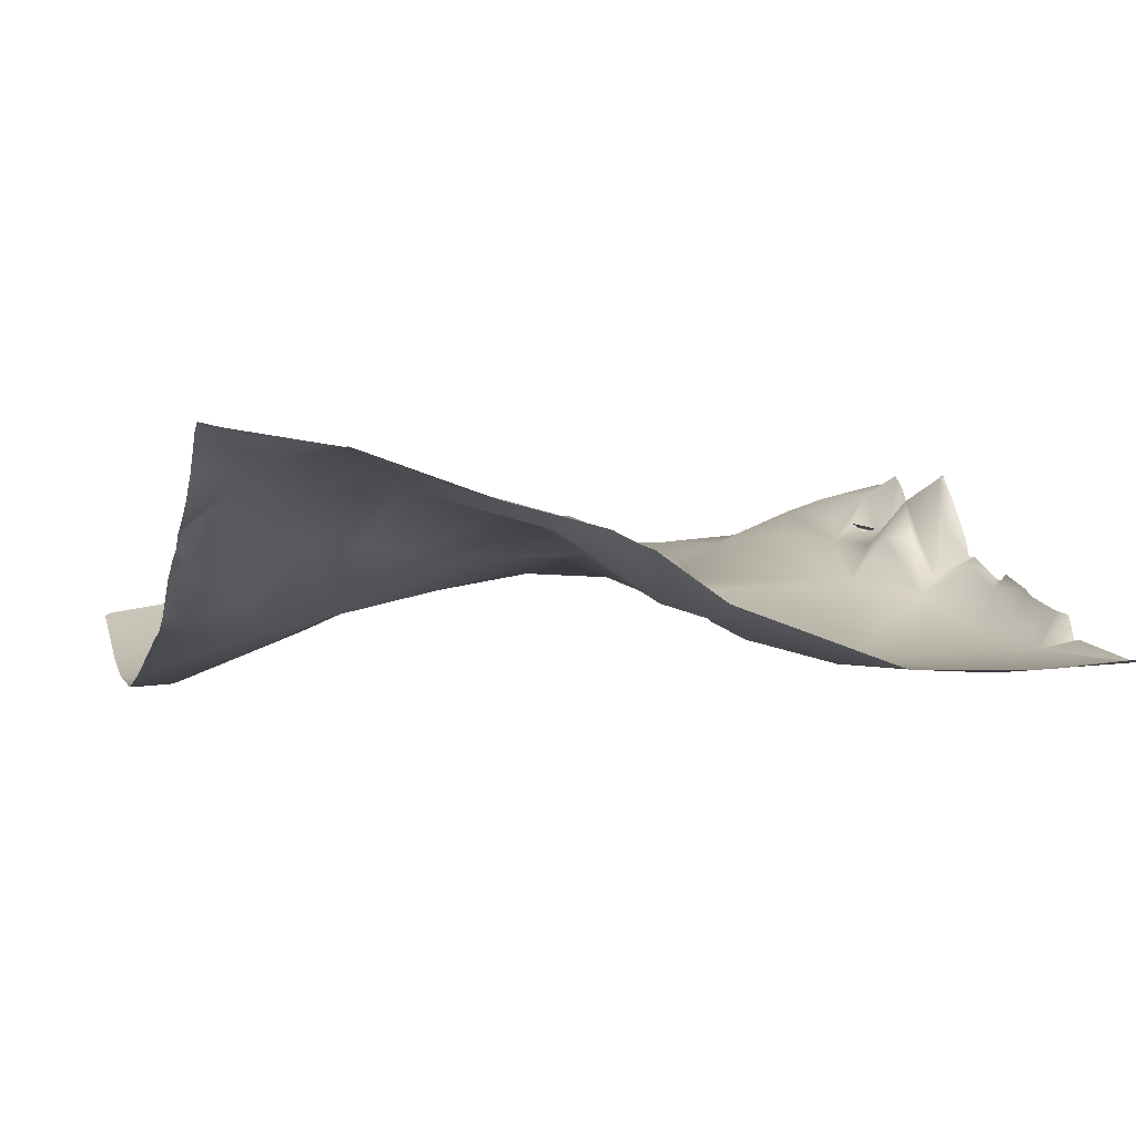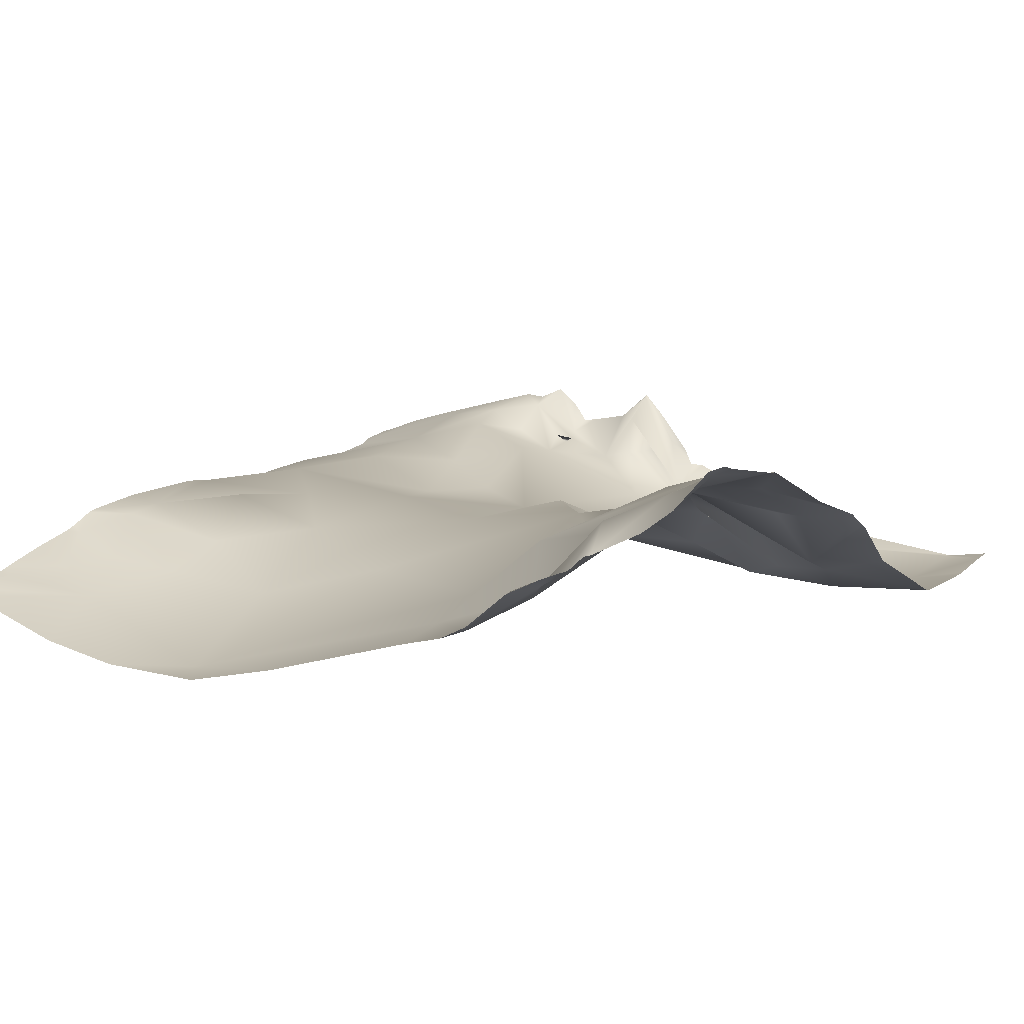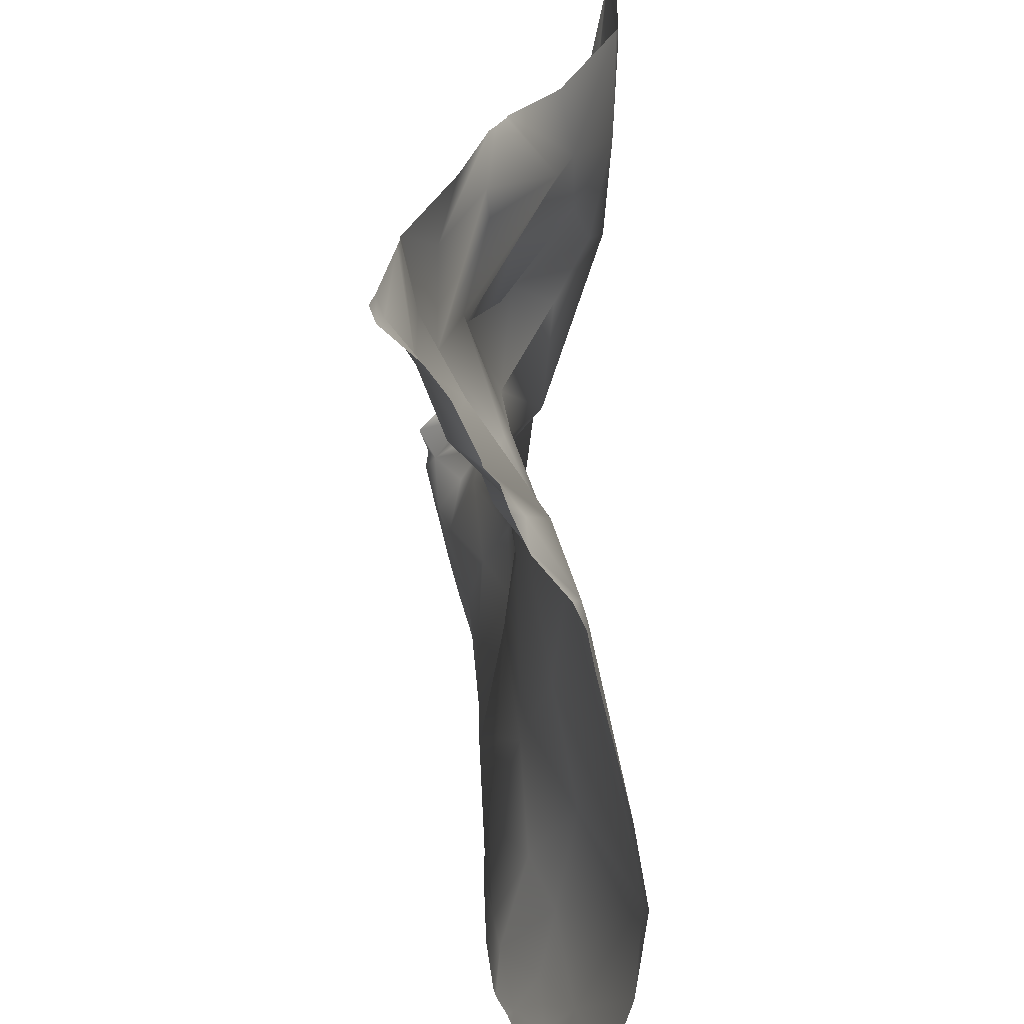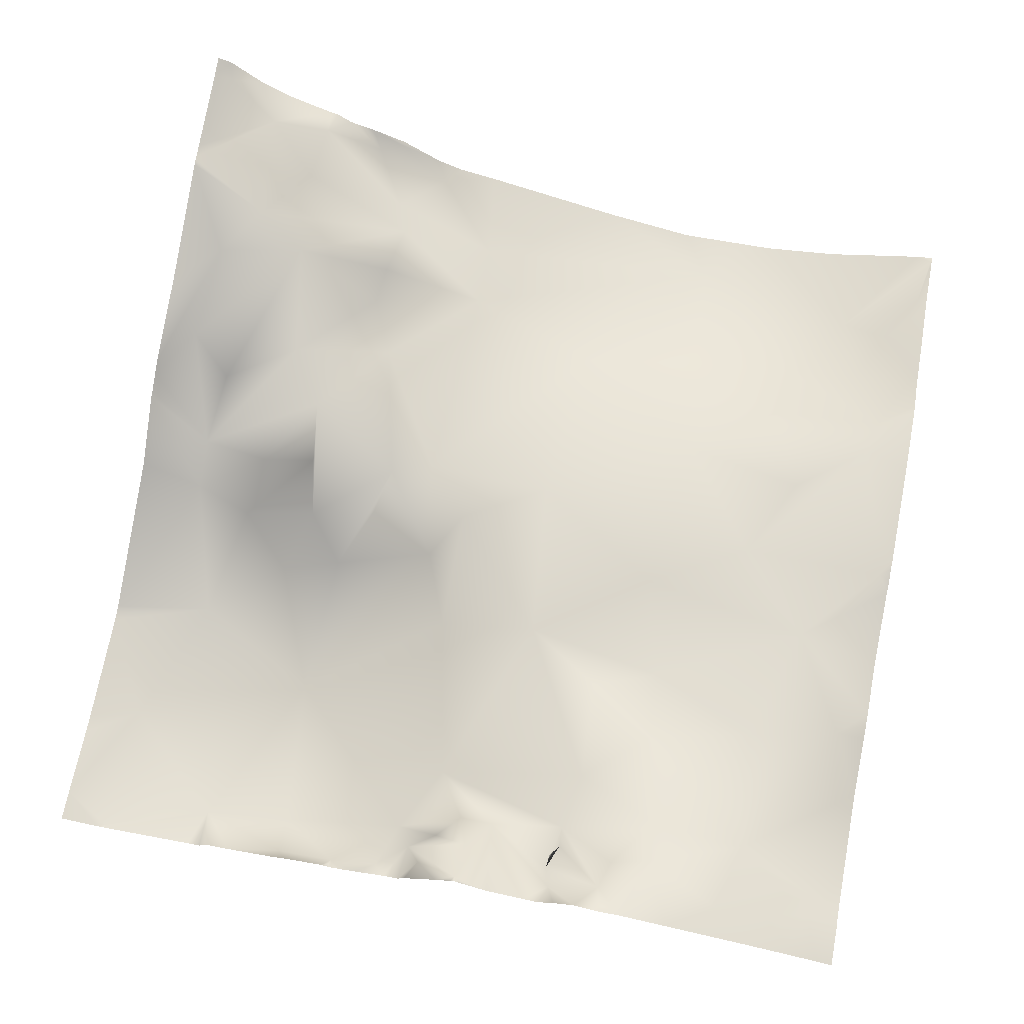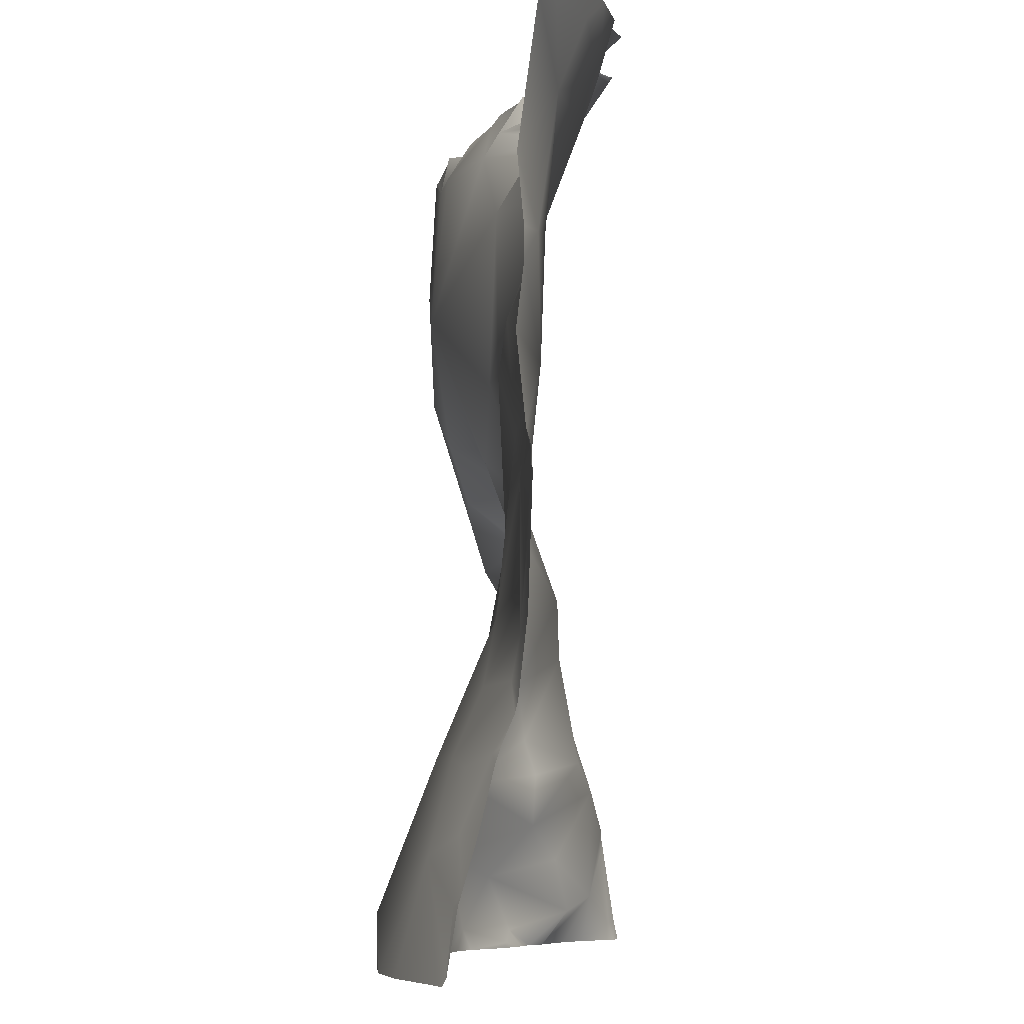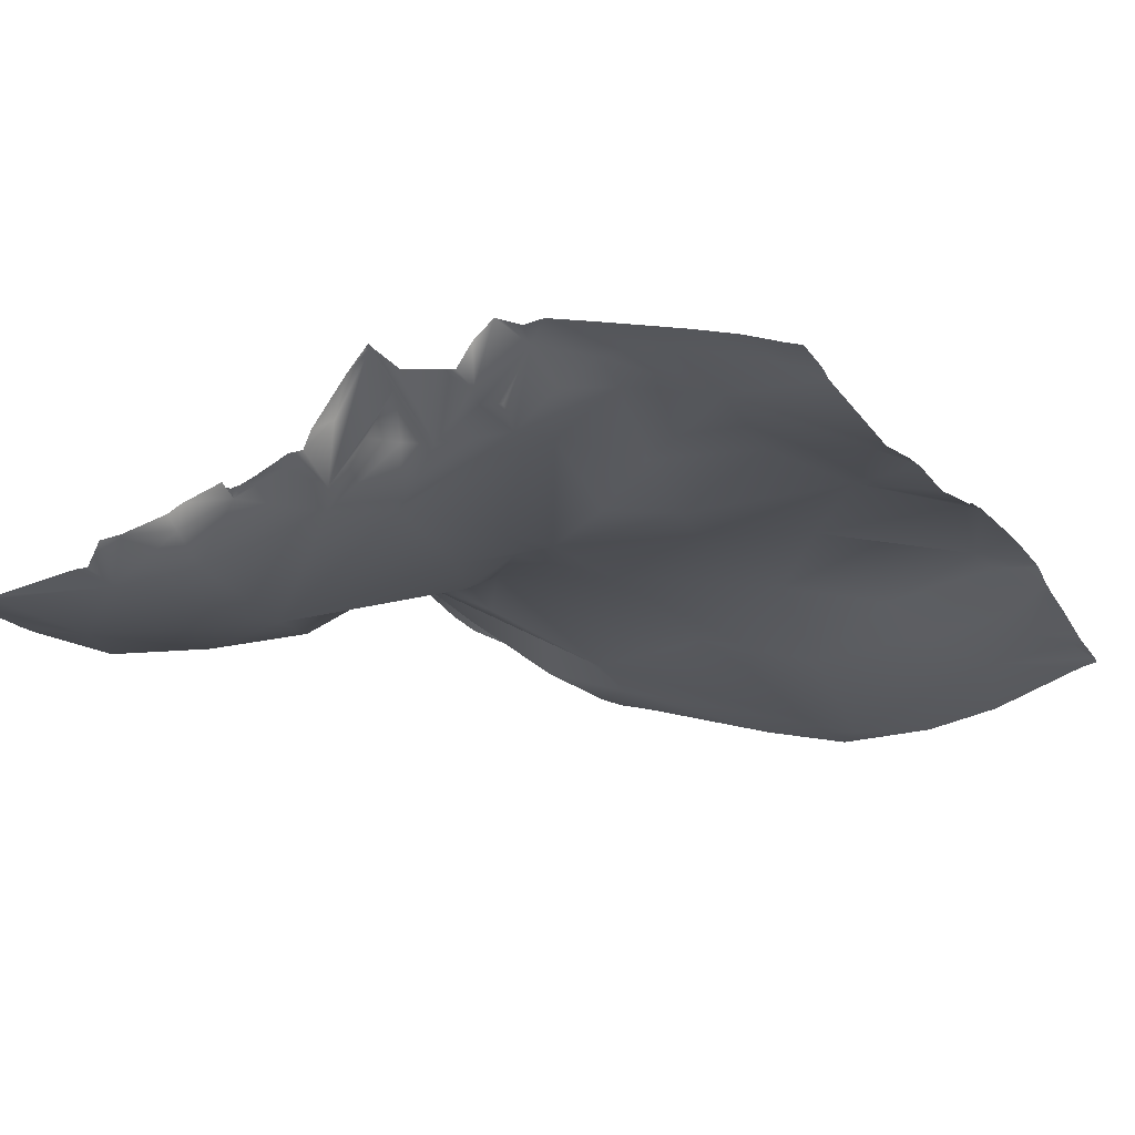
<metadata>
{"format":"obj","ext":"obj","renderer":"f3d","projection":"perspective","resolution":1024,"background":"white","views":[{"elev":0.7,"azim":-106.0,"up":"+Y"},{"elev":8.2,"azim":-152.4,"up":"+Y"},{"elev":-59.1,"azim":-92.3,"up":"+Z"},{"elev":73.6,"azim":11.4,"up":"+Y"},{"elev":-7.4,"azim":89.5,"up":"+Z"},{"elev":-14.6,"azim":27.2,"up":"+Y"}]}
</metadata>
<code>
o lod_1_003_Cube.003
v -762.8 0.2929 -1524
v -820.9 -14.39 -1514
v -782.3 -3.359 -1503
v -894.3 1.759 -1520
v -906.7 11.69 -1524
v -911.6 12.38 -1521
v -903.9 7.513 -1509
v -878.9 -0.7285 -1504
v -923.9 26.43 -1517
v -925.9 23.51 -1505
v -899.7 17.78 -1497
v -902 18.43 -1485
v -878.4 2.784 -1488
v -846.4 4.014 -1477
v -819.1 -2.555 -1484
v -816.4 9.125 -1456
v -793.3 0.8543 -1485
v -796.8 6.611 -1471
v -772.6 13.36 -1463
v -777.4 3.397 -1487
v -771 11.74 -1471
v -765 8.349 -1485
v -771.8 2.506 -1499
v -764.8 1.583 -1511
v -789.1 15.16 -1450
v -798.3 13.51 -1431
v -765.1 15.31 -1431
v -769.4 16.63 -1389
v -769.8 20.1 -1344
v -790.5 18.4 -1384
v -787.7 20.91 -1357
v -813.5 17.89 -1379
v -809.7 26.16 -1358
v -809.4 29.39 -1348
v -792.1 26.68 -1341
v -819.6 30.71 -1340
v -817.5 23.93 -1347
v -830.4 19 -1354
v -814.6 11.21 -1396
v -829.4 12.39 -1390
v -782.1 17.33 -1412
v -820.7 12.93 -1419
v -850.5 11.25 -1438
v -846.9 9.558 -1402
v -869.3 15.77 -1425
v -828.1 20.73 -1366
v -861.6 9.194 -1362
v -846.9 18.05 -1351
v -869.5 7.728 -1399
v -876.4 6.835 -1416
v -901.4 -6.135 -1379
v -880 14.75 -1437
v -897.1 14.43 -1465
v -903.1 15.89 -1477
v -922.7 29.06 -1482
v -918.6 24.43 -1457
v -910.4 23.79 -1444
v -889.2 16.14 -1433
v -938.6 6.708 -1434
v -909.1 17 -1432
v -906.5 14.55 -1419
v -921.4 15.19 -1430
v -924.9 2.532 -1419
v -938.3 3.349 -1423
v -930.3 -5.994 -1394
v -912.9 -1.634 -1407
v -898.8 5.198 -1410
v -941.4 -7.609 -1365
v -917.7 -4.311 -1343
v -897.7 -2.271 -1345
v -869.4 6.306 -1348
v -854.4 19.47 -1351
v -859.3 19.71 -1346
v -851.8 28.27 -1344
v -852.4 33.79 -1335
v -866 9.75 -1343
v -862.1 21.62 -1338
v -872.6 13.08 -1337
v -883.7 8.027 -1336
v -897.3 3.234 -1336
v -942.5 -5.997 -1335
v -830.9 23.19 -1339
v -832.3 21.67 -1343
v -948.9 37.36 -1521
v -936.8 32.17 -1514
v -934.1 32.55 -1489
v -942.5 29.44 -1478
v -945.3 20.83 -1458
v -935.1 20.04 -1448
v -891.9 12.78 -1423
v -830.1 23.01 -1348
v -832 20.98 -1346
v -762.5 15.13 -1433
v -762.5 15.13 -1430
v -762.5 15.46 -1435
v -762.5 14.28 -1427
v -762.5 17.97 -1343
v -762.5 19.33 -1334
v -766.3 20.51 -1334
v -774.6 23.4 -1334
v -785 26.19 -1334
v -762.5 16.68 -1346
v -762.5 12.68 -1376
v -762.5 13.94 -1390
v -762.5 14.02 -1396
v -762.5 12.46 -1409
v -762.5 14.6 -1460
v -762.5 12.85 -1475
v -762.5 12.29 -1478
v -762.5 9.807 -1484
v -762.5 8.816 -1487
v -762.5 6.148 -1498
v -762.5 3.047 -1509
v -762.5 2.392 -1511
v -762.5 0.4297 -1523
v -762.5 0.2554 -1524
v -762.5 0.4542 -1523
v -762.5 -0.4149 -1525
v -766.4 -1.339 -1525
v -788.2 -9.544 -1525
v -802.8 30.58 -1334
v -813.6 33.13 -1334
v -818.3 32.57 -1334
v -805.3 -13.31 -1525
v -827.8 -14.62 -1525
v -824.3 35.05 -1334
v -829 31.11 -1334
v -832.5 26.17 -1334
v -835.9 26.63 -1334
v -844.7 28.06 -1334
v -851.1 33.55 -1334
v -852.1 34.54 -1334
v -848.5 -10.33 -1525
v -882 -1.362 -1525
v -881 9.991 -1334
v -883.1 9.586 -1334
v -853 33.48 -1334
v -877.3 11.43 -1334
v -856.8 29.24 -1334
v -864.6 19.11 -1334
v -866.4 15.11 -1334
v -869.9 14.86 -1334
v -884.3 9.88 -1334
v -885.4 11.16 -1334
v -894.8 8.077 -1334
v -898.3 6.313 -1334
v -909.5 3.551 -1334
v -914.9 2.956 -1334
v -890.8 0.6604 -1525
v -896.9 3.633 -1525
v -906.2 11.24 -1525
v -942.2 -5.733 -1334
v -942.5 -5.758 -1334
v -941.7 -5.632 -1334
v -920.4 -2.352 -1334
v -917.6 -2.313 -1334
v -953.1 -5.993 -1388
v -953.1 -5.491 -1390
v -953.1 -6.102 -1387
v -953.1 6.905 -1425
v -953.1 17.14 -1440
v -953.1 17.53 -1442
v -953.1 35.76 -1498
v -953.1 35.72 -1499
v -953.1 35.45 -1497
v -923.5 20.22 -1525
v -925.1 20.62 -1525
v -935.9 25.78 -1525
v -942.6 30.69 -1525
v -953.1 36.11 -1502
v -914.3 15 -1525
v -920.2 17.18 -1525
v -949.8 38.56 -1525
v -944.2 -5.728 -1334
v -953.1 -4.889 -1341
v -953.1 -6.253 -1357
v -953.1 -4.547 -1334
v -953.1 -6.428 -1361
v -953.1 19.47 -1446
v -953.1 20.82 -1448
v -953.1 26.23 -1470
v -953.1 39.82 -1525
v -953.1 38.88 -1521
f 2 124 125
f 3 119 120
f 3 124 2
f 8 133 134
f 2 133 8
f 4 134 149
f 4 149 150
f 150 5 4
f 6 4 5
f 6 7 4
f 7 8 4
f 9 7 6
f 11 7 10
f 8 7 11
f 12 13 11
f 13 8 11
f 8 13 2
f 14 2 13
f 14 15 2
f 14 16 15
f 17 2 15
f 15 18 17
f 16 18 15
f 25 18 16
f 17 3 2
f 17 21 20
f 18 21 17
f 19 21 18
f 25 19 18
f 20 21 22
f 17 20 3
f 20 23 3
f 22 23 20
f 3 23 24
f 24 1 3
f 1 115 116
f 24 117 1
f 24 113 114
f 23 113 24
f 111 23 22
f 22 110 111
f 19 107 108
f 108 21 19
f 16 26 25
f 26 19 25
f 26 27 19
f 95 19 27
f 27 93 95
f 27 94 93
f 105 41 28
f 41 96 27
f 29 102 31
f 31 102 103
f 103 28 31
f 41 30 28
f 31 28 30
f 32 31 30
f 33 31 32
f 34 31 33
f 35 31 34
f 35 29 31
f 101 29 35
f 34 121 35
f 36 122 34
f 36 34 37
f 34 33 37
f 38 37 33
f 33 32 46
f 38 33 46
f 32 30 39
f 46 32 40
f 40 32 39
f 30 41 39
f 39 41 42
f 41 27 26
f 42 41 26
f 42 26 16
f 43 42 16
f 43 16 14
f 43 44 42
f 39 42 44
f 44 40 39
f 46 40 44
f 47 46 44
f 47 38 46
f 47 48 38
f 47 49 51
f 47 44 49
f 49 44 45
f 45 44 43
f 50 49 45
f 51 49 50
f 45 43 52
f 50 45 52
f 43 14 52
f 52 14 13
f 53 52 13
f 54 53 13
f 54 13 12
f 54 12 55
f 55 12 11
f 86 55 11
f 56 54 55
f 56 53 54
f 57 53 56
f 58 52 53
f 57 58 53
f 59 57 56
f 60 61 57
f 62 60 57
f 59 62 57
f 61 58 57
f 61 67 58
f 63 61 60
f 63 60 62
f 64 63 62
f 64 62 59
f 89 59 56
f 65 66 63
f 66 61 63
f 66 67 61
f 51 67 66
f 51 66 65
f 68 51 65
f 68 69 51
f 51 50 67
f 70 71 51
f 71 47 51
f 69 70 51
f 71 72 47
f 72 48 47
f 73 72 71
f 74 48 72
f 74 72 73
f 75 48 74
f 76 75 74
f 77 75 76
f 76 74 73
f 71 76 73
f 78 76 71
f 142 76 78
f 79 78 71
f 138 78 79
f 79 135 138
f 79 143 136
f 79 71 70
f 80 79 70
f 80 70 69
f 81 69 68
f 81 152 154
f 83 82 36
f 48 82 83
f 48 83 38
f 85 169 84
f 85 167 168
f 9 167 85
f 6 171 172
f 9 172 166
f 10 7 9
f 85 10 9
f 86 10 85
f 86 165 87
f 86 11 10
f 87 55 86
f 88 55 87
f 89 56 55
f 89 55 88
f 59 89 88
f 64 65 63
f 65 159 68
f 50 90 67
f 90 50 58
f 58 50 52
f 67 90 58
f 36 37 38
f 91 36 38
f 83 91 38
f 83 36 91
f 83 92 91
f 100 99 29
f 155 156 69
f 99 97 29
f 130 75 131
f 159 178 68
f 161 160 64
f 178 176 68
f 144 143 79
f 137 132 75
f 145 79 80
f 147 69 148
f 117 115 1
f 81 175 174
f 170 85 84
f 153 152 81
f 146 145 80
f 160 158 64
f 174 153 81
f 156 148 69
f 139 75 77
f 164 86 85
f 126 82 127
f 151 171 5
f 179 59 88
f 128 127 82
f 158 65 64
f 141 77 76
f 121 101 35
f 161 59 162
f 132 131 75
f 109 22 21
f 176 175 68
f 136 135 79
f 118 1 116
f 140 139 77
f 104 105 28
f 129 128 82
f 154 69 81
f 169 173 84
f 165 181 87
f 129 48 130
f 96 94 27
f 126 123 36
f 180 88 87
f 147 146 80
f 183 170 84
f 173 183 84
f 181 180 87
f 3 1 119
f 3 120 124
f 2 125 133
f 4 8 134
f 150 151 5
f 24 114 117
f 23 112 113
f 111 112 23
f 108 109 21
f 95 107 19
f 105 106 41
f 41 106 96
f 29 97 102
f 103 104 28
f 101 100 29
f 34 122 121
f 36 123 122
f 142 141 76
f 138 142 78
f 85 168 169
f 9 166 167
f 6 5 171
f 9 6 172
f 86 163 165
f 65 157 159
f 99 98 97
f 130 48 75
f 145 144 79
f 147 80 69
f 68 175 81
f 175 177 174
f 170 164 85
f 139 137 75
f 164 163 86
f 126 36 82
f 179 162 59
f 158 157 65
f 141 140 77
f 161 64 59
f 109 110 22
f 118 119 1
f 154 155 69
f 129 82 48
f 180 179 88
f 173 182 183

</code>
